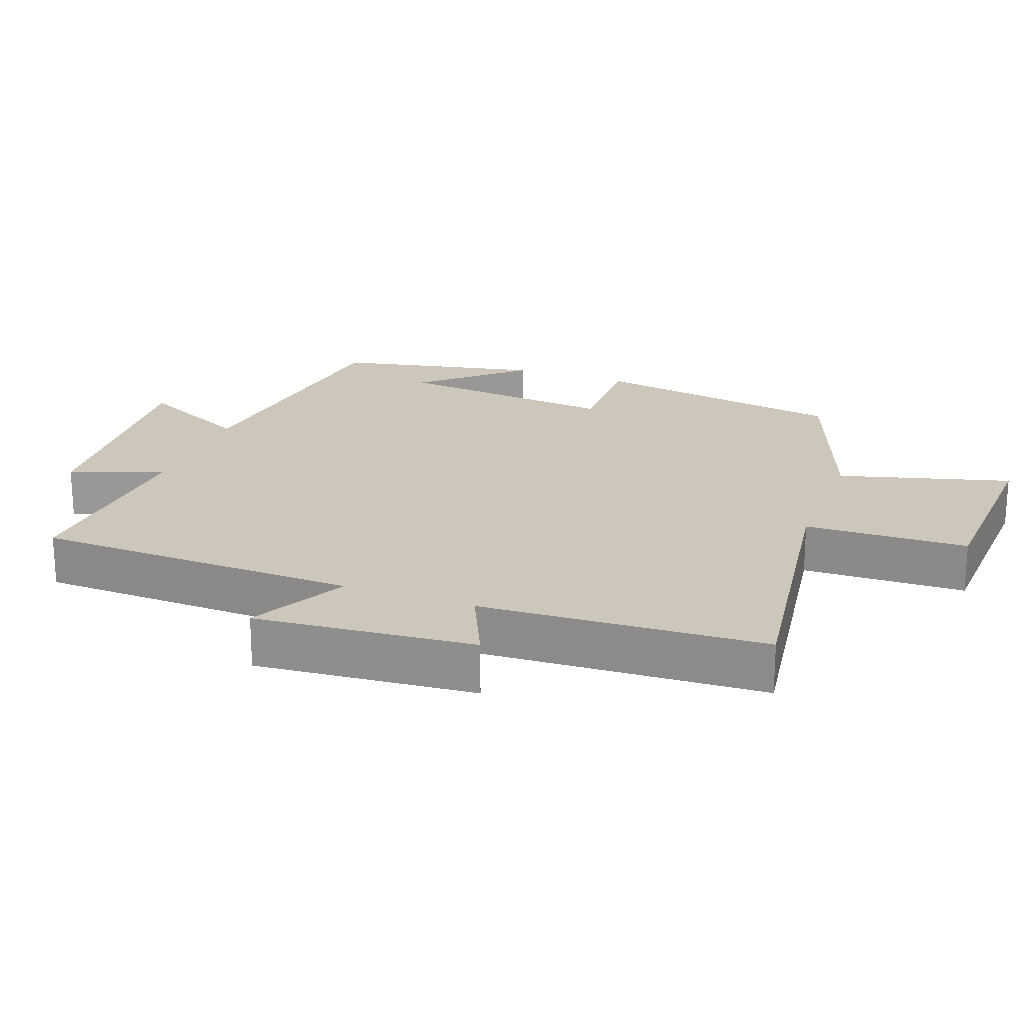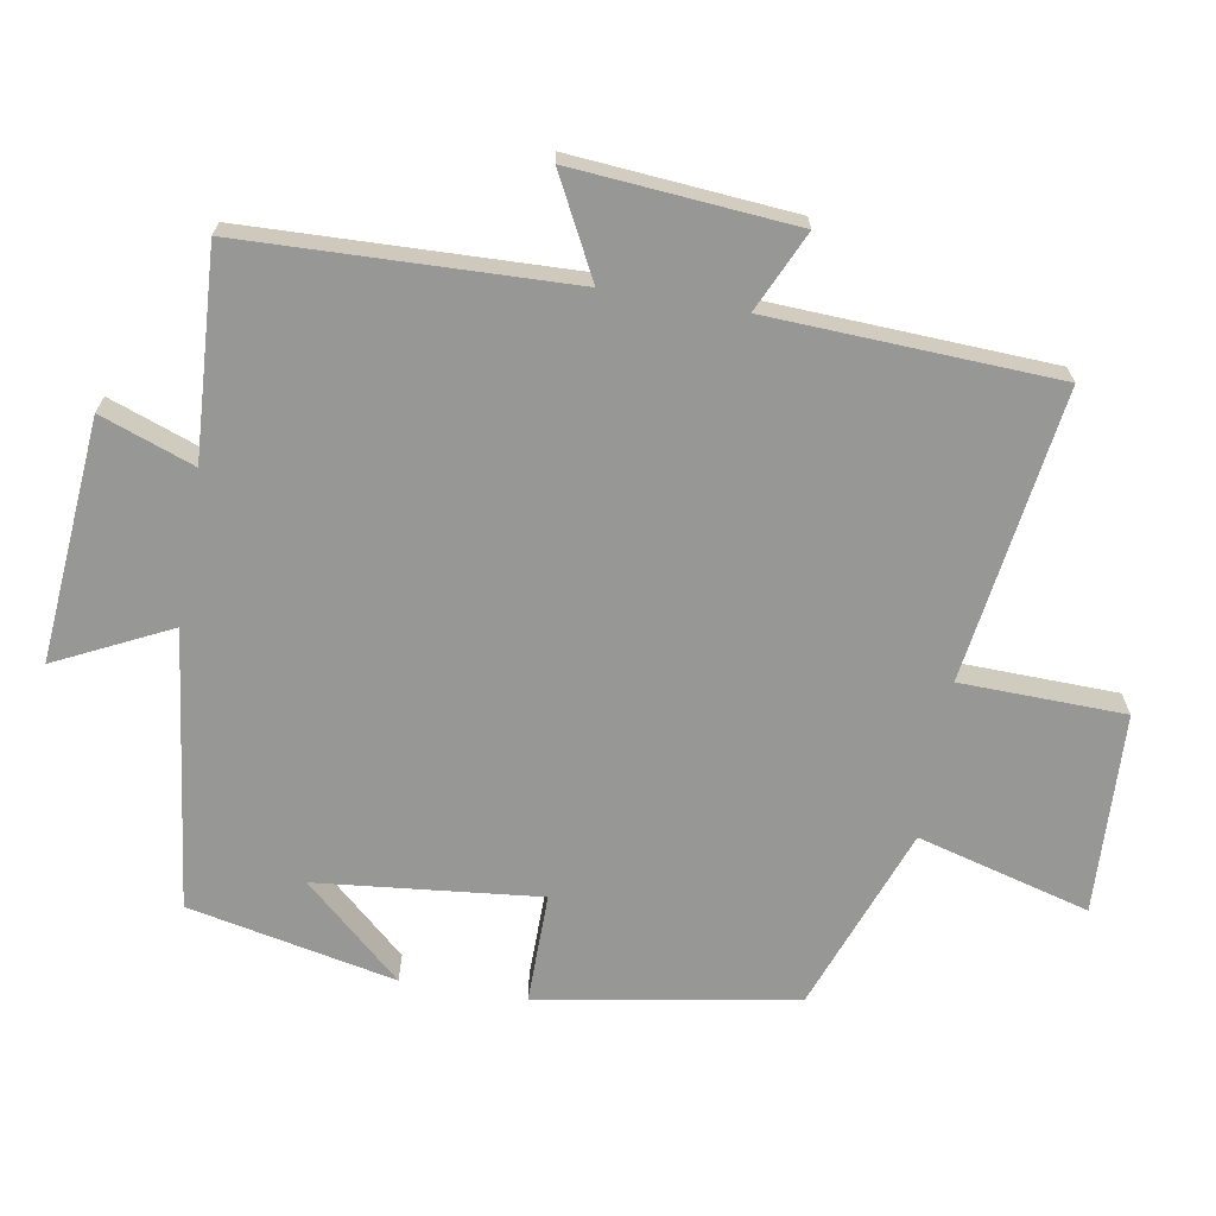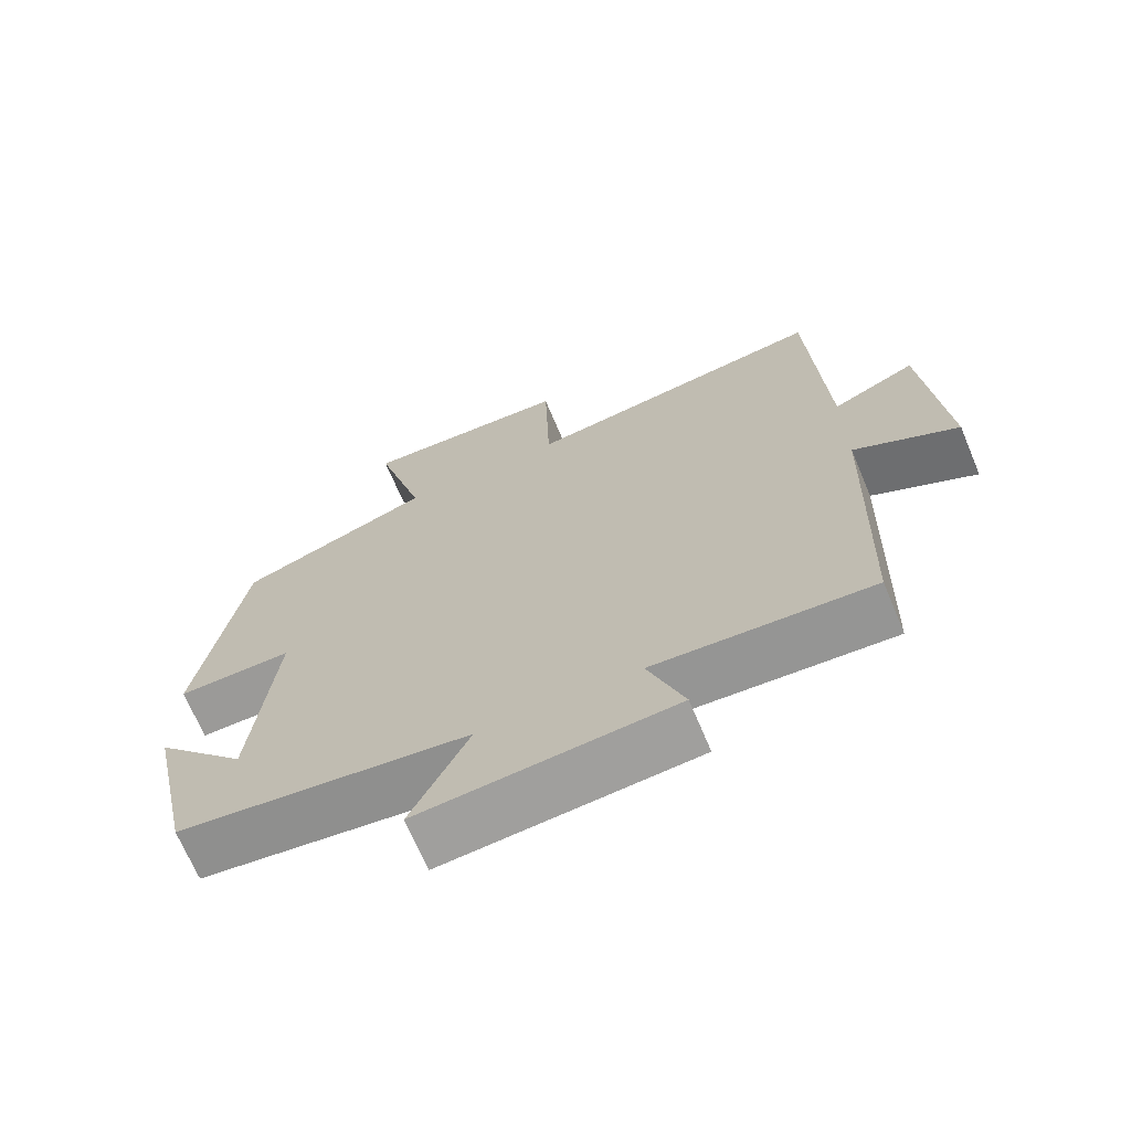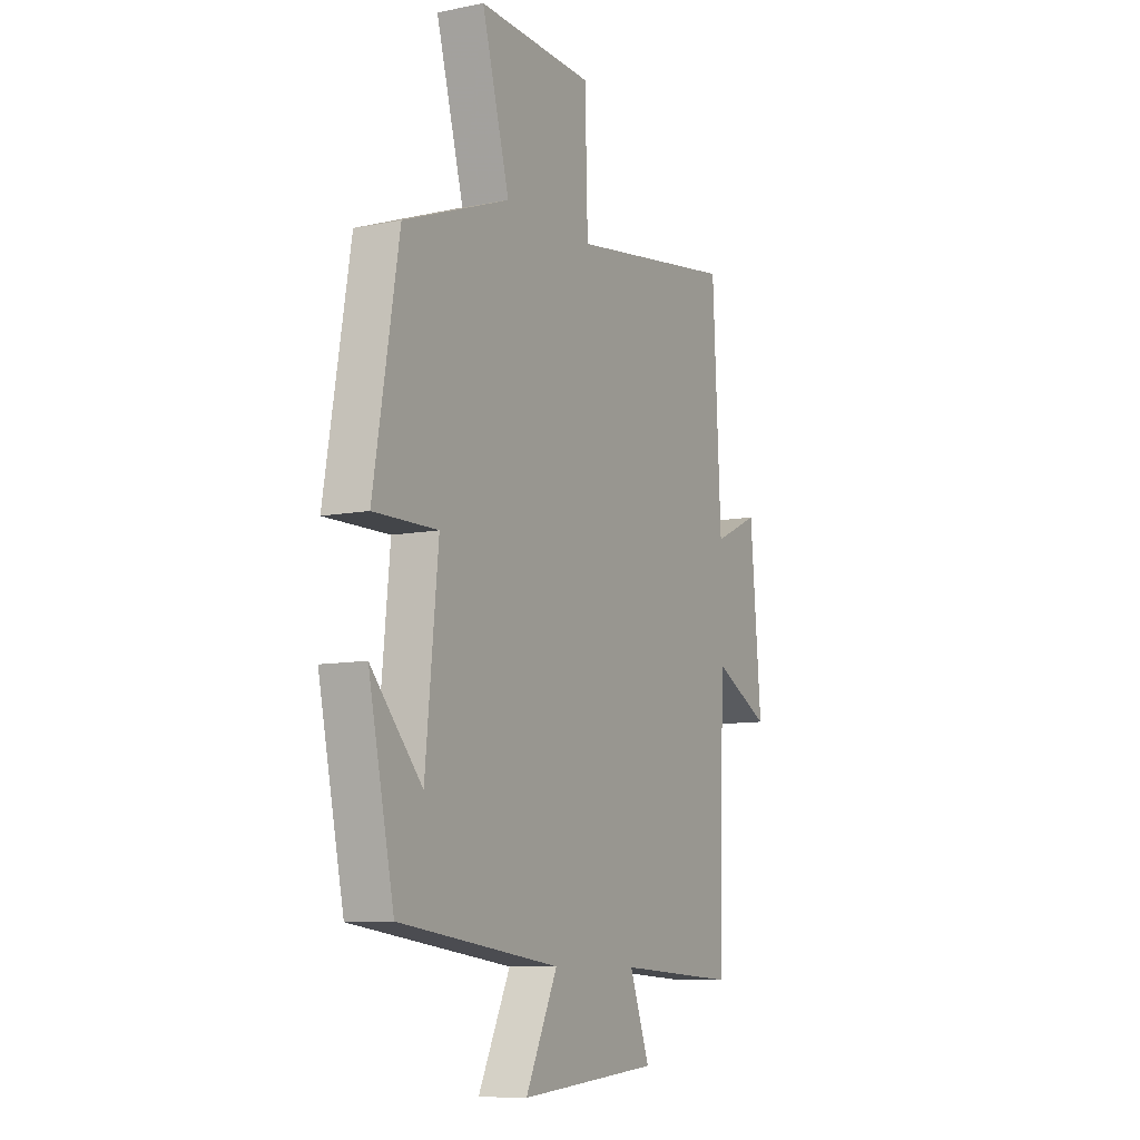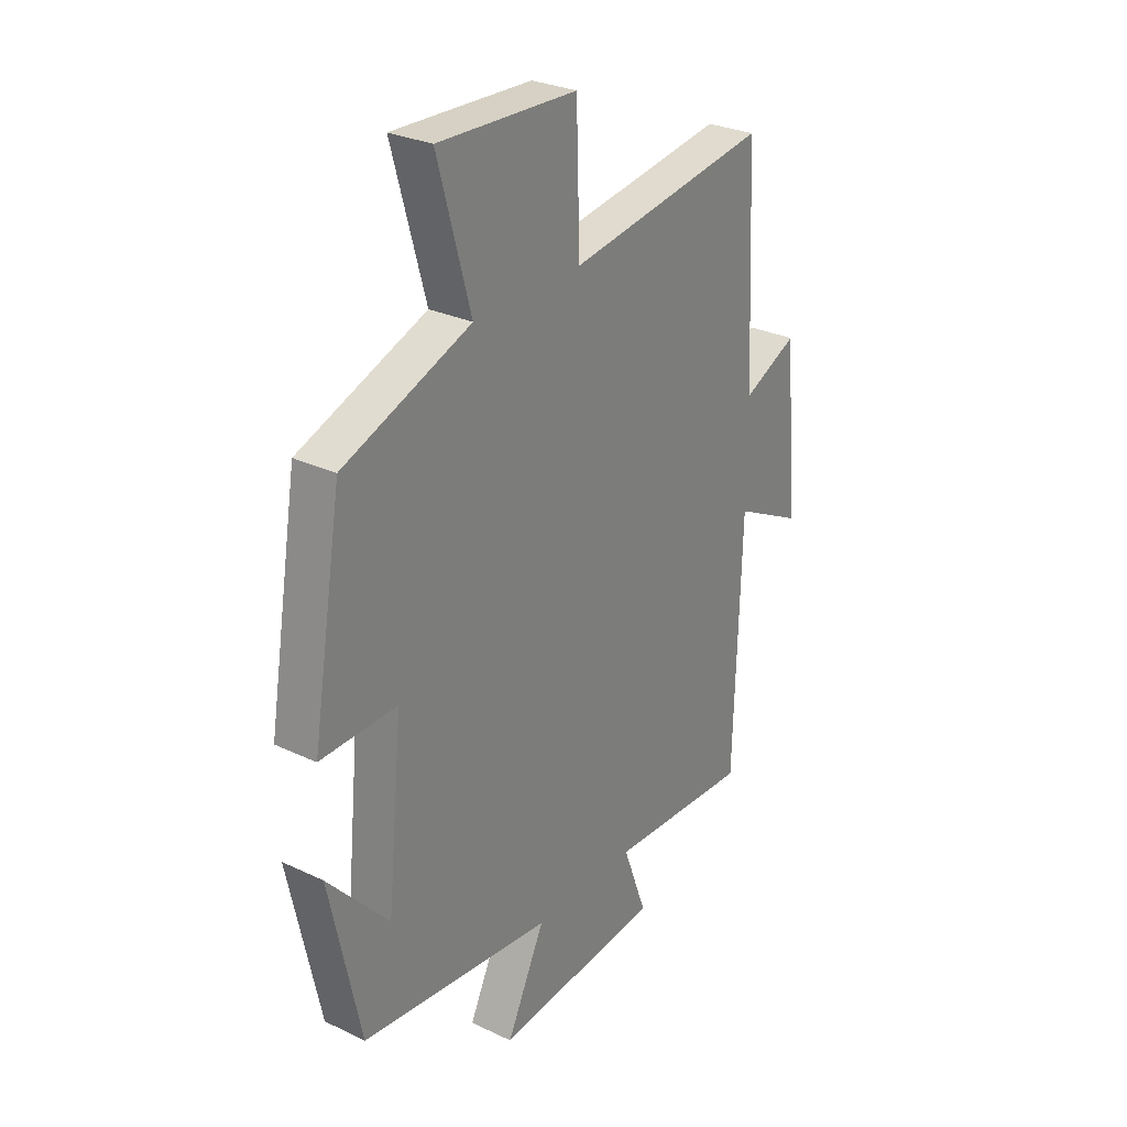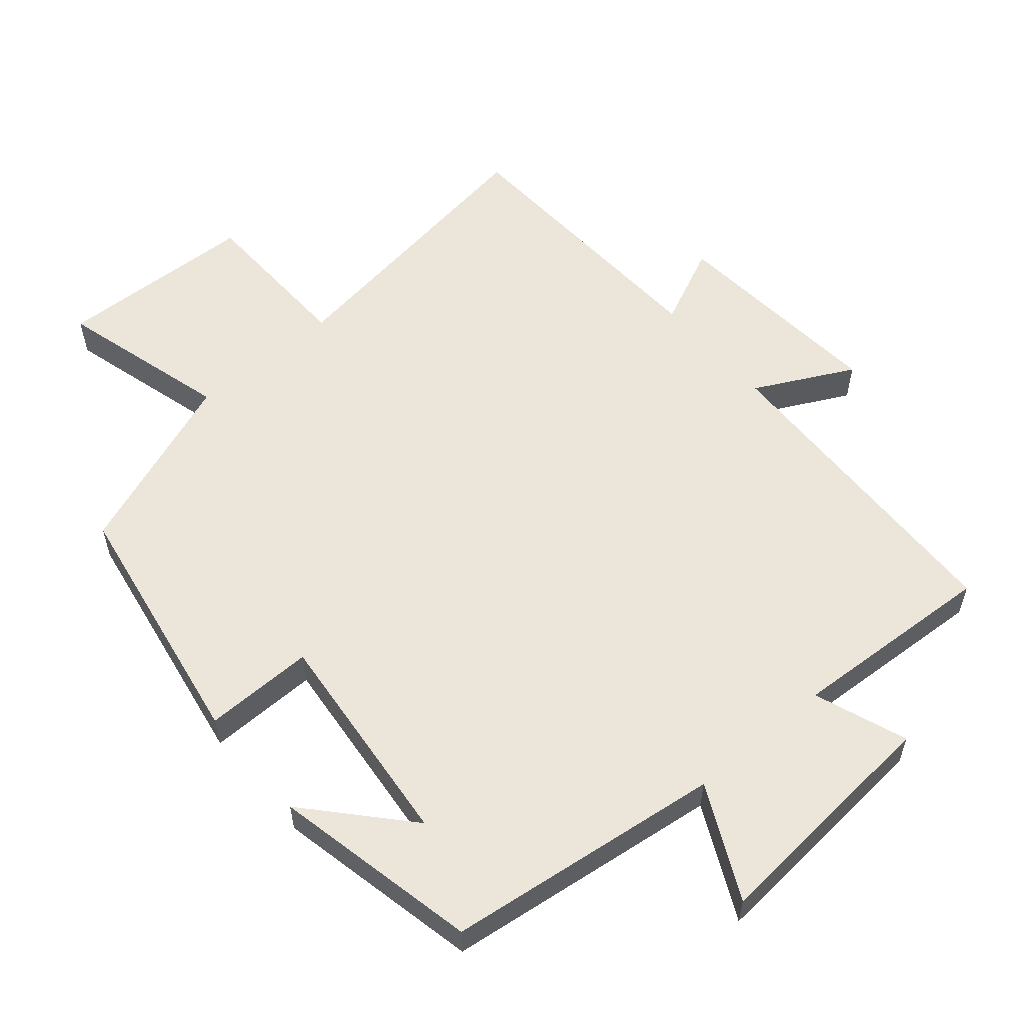
<metadata>
{"format":"obj","ext":"obj","renderer":"f3d","projection":"perspective","resolution":1024,"background":"white","views":[{"elev":21.4,"azim":-69.5,"up":"+Y"},{"elev":-68.1,"azim":-99.6,"up":"+Y"},{"elev":-69.1,"azim":-157.2,"up":"+Z"},{"elev":-9.2,"azim":117.8,"up":"+Z"},{"elev":28.6,"azim":125.5,"up":"+Z"},{"elev":57.0,"azim":139.7,"up":"+Y"}]}
</metadata>
<code>
v -0.486 0.07 -0.517
v -0.5 0.07 -0.046
v -0.643 0.07 -0.119
v -0.615 0.07 0.201
v -0.5 0.07 0.148
v -0.479 0.07 0.562
v -0.058 0.07 0.5
v -0.051 0.07 0.737
v 0.239 0.07 0.749
v 0.17 0.07 0.5
v 0.437 0.07 0.4
v 0.5 0.07 0.028
v 0.34 0.07 0.03
v 0.372 0.07 -0.292
v 0.5 0.07 -0.15
v 0.436 0.07 -0.45
v 0.033 0.07 -0.5
v 0.113 0.07 -0.665
v -0.237 0.07 -0.635
v -0.187 0.07 -0.5
v -0.486 0 -0.517
v -0.5 0 -0.046
v -0.643 0 -0.119
v -0.615 0 0.201
v -0.5 0 0.148
v -0.479 0 0.562
v -0.058 0 0.5
v -0.051 0 0.737
v 0.239 0 0.749
v 0.17 0 0.5
v 0.437 0 0.4
v 0.5 0 0.028
v 0.34 0 0.03
v 0.372 0 -0.292
v 0.5 0 -0.15
v 0.436 0 -0.45
v 0.033 0 -0.5
v 0.113 0 -0.665
v -0.237 0 -0.635
v -0.187 0 -0.5
f 17 18 19 20
f 16 17 20
f 16 20 1 2
f 14 15 16
f 14 16 2
f 13 14 2
f 10 11 12 13
f 10 13 2
f 7 8 9 10
f 7 10 2 3
f 5 6 7
f 5 7 3
f 3 4 5
f 40 39 38 37
f 40 37 36
f 22 21 40 36
f 36 35 34
f 22 36 34
f 22 34 33
f 33 32 31 30
f 22 33 30
f 30 29 28 27
f 23 22 30 27
f 27 26 25
f 23 27 25
f 25 24 23
f 1 21 22 2
f 2 22 23 3
f 3 23 24 4
f 4 24 25 5
f 5 25 26 6
f 6 26 27 7
f 7 27 28 8
f 8 28 29 9
f 9 29 30 10
f 10 30 31 11
f 11 31 32 12
f 12 32 33 13
f 13 33 34 14
f 14 34 35 15
f 15 35 36 16
f 16 36 37 17
f 17 37 38 18
f 18 38 39 19
f 19 39 40 20
f 20 40 21 1

</code>
